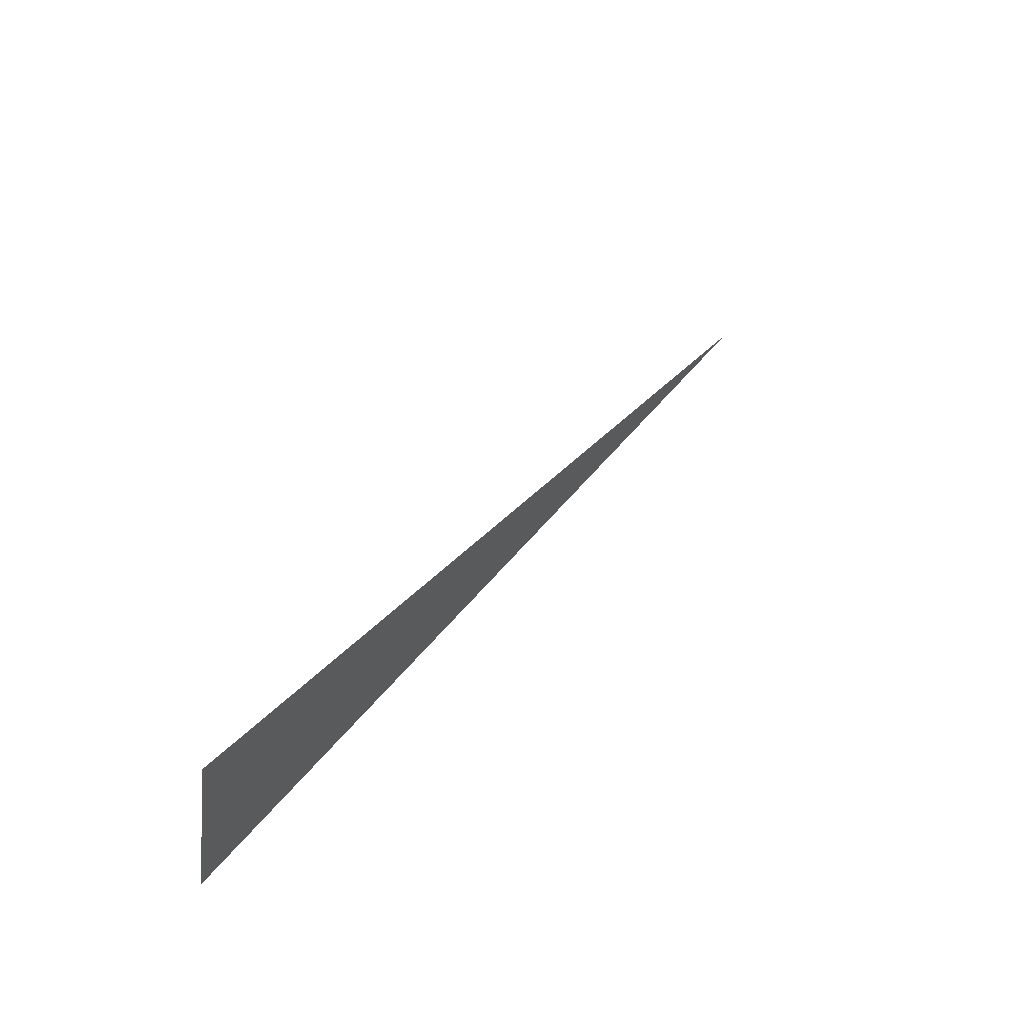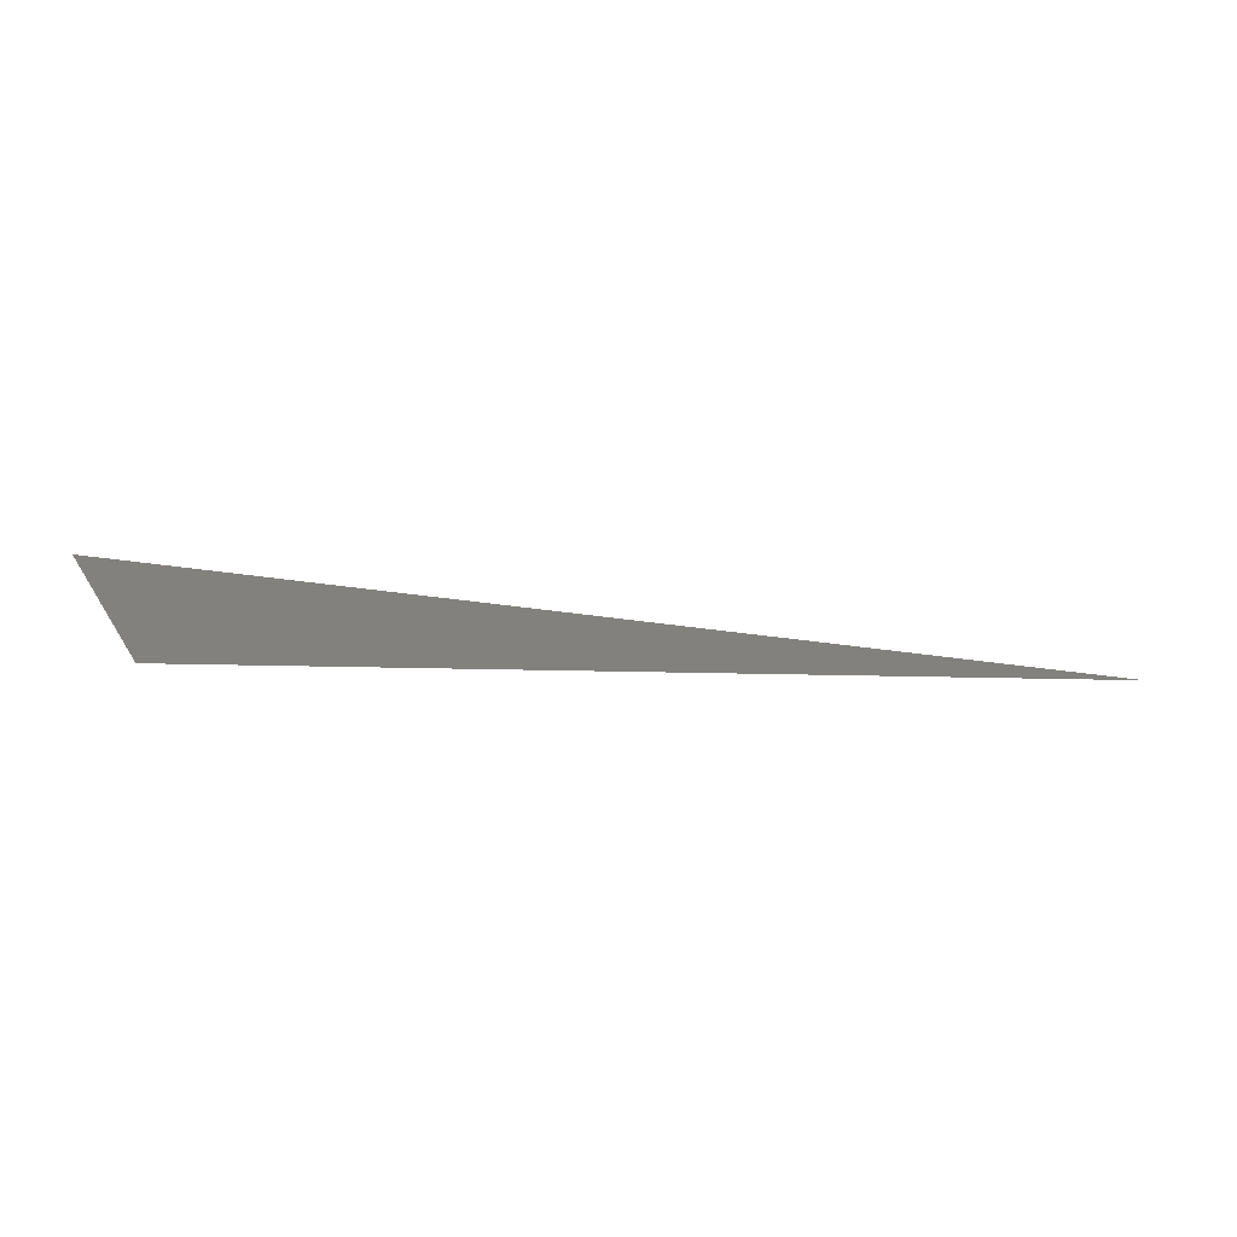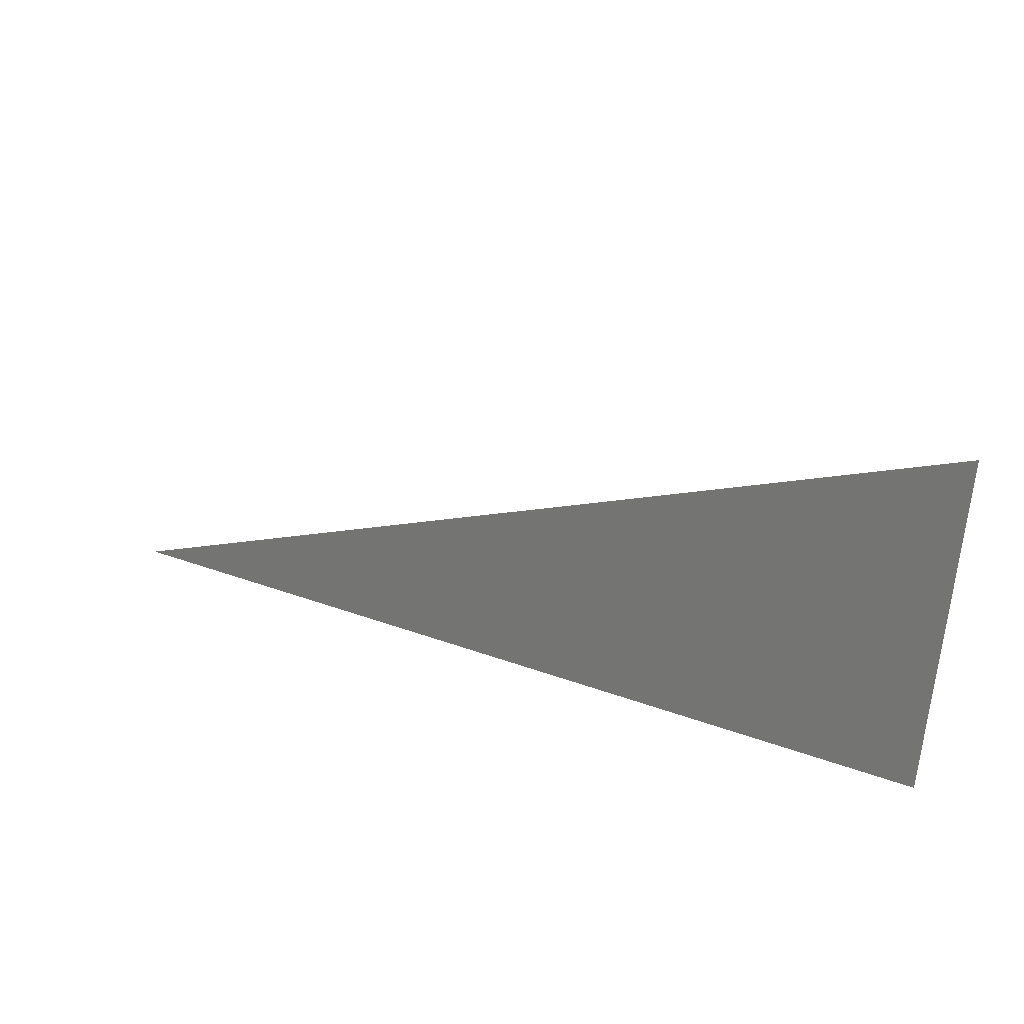
<metadata>
{"format":"stl","ext":"stl","renderer":"f3d","projection":"perspective","resolution":1024,"background":"white","views":[{"elev":53.9,"azim":131.5,"up":"+Z"},{"elev":5.0,"azim":157.4,"up":"+Y"},{"elev":28.1,"azim":33.2,"up":"+Z"}]}
</metadata>
<code>
# stl→obj: 3 verts, 2 faces
v -188.4 103.9 20.3
v -188.4 104.6 23.71
v -198.2 103.3 20.3
f 1 2 3
f 3 2 1

</code>
